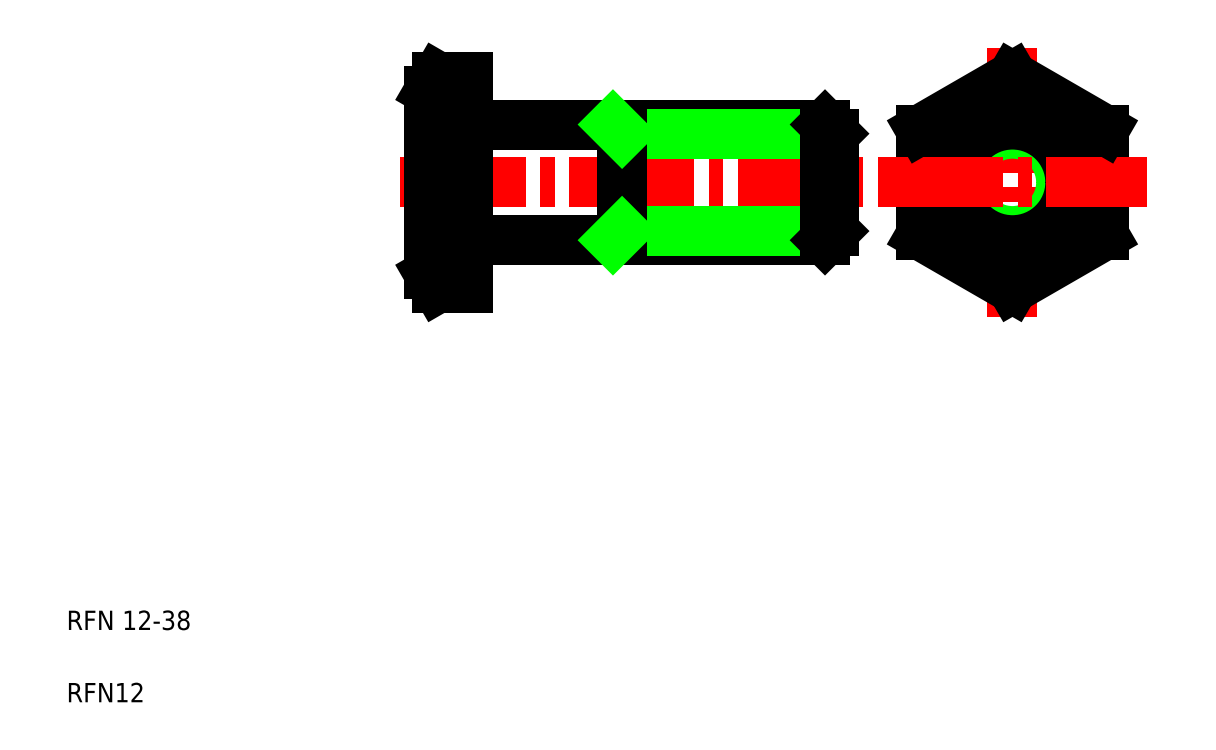
<metadata>
{"format":"dxf","ext":"dxf","renderer":"ezdxf+matplotlib","layout":"modelspace","background":"white","min_lineweight":24,"dpi":150}
</metadata>
<code>
0
SECTION
2
ENTITIES
0
LINE
8
CENTER
10
39.63
20
58.94
30
0
11
87.63
21
58.94
31
0
0
LINE
8
0
10
46.93
20
52.94
30
0
11
83.69
21
52.94
31
0
0
LINE
8
0
10
46.93
20
64.94
30
0
11
83.69
21
64.94
31
0
0
LINE
8
0
10
62.63
20
53.88
30
0
11
84.63
21
53.88
31
0
0
LINE
8
0
10
62.63
20
63.99
30
0
11
84.63
21
63.99
31
0
0
ARC
8
0
10
60.73
20
58.94
30
0
40
18.09
50
162.4
51
197.6
0
LINE
8
0
10
62.63
20
64.94
30
0
11
62.63
21
52.94
31
0
0
LINE
8
0
10
42.63
20
68.44
30
0
11
42.63
21
49.44
31
0
0
LINE
8
0
10
46.63
20
69.91
30
0
11
46.63
21
47.97
31
0
0
TEXT
8
0
10
5
20
12.5
30
0
40
2
1
RFN 12-38
0
TEXT
8
0
10
5
20
5
30
0
40
2
1
RFN12
0
LINE
8
0
10
43.48
20
53.45
30
0
11
46.63
21
53.45
31
0
0
LINE
8
0
10
43.48
20
47.97
30
0
11
46.63
21
47.97
31
0
0
ARC
8
0
10
47.49
20
50.71
30
0
40
4.854
50
145.6
51
205.6
0
LINE
8
0
10
42.63
20
49.44
30
0
11
43.48
21
47.97
31
0
0
LINE
8
0
10
61.69
20
52.94
30
0
11
62.63
21
53.88
31
0
0
ARC
8
0
10
46.93
20
52.64
30
0
40
0.3
50
90
51
180
0
LINE
8
0
10
43.48
20
64.42
30
0
11
46.63
21
64.42
31
0
0
LINE
8
0
10
43.48
20
69.91
30
0
11
46.63
21
69.91
31
0
0
ARC
8
0
10
47.49
20
67.16
30
0
40
4.854
50
154.4
51
214.4
0
LINE
8
0
10
42.63
20
68.44
30
0
11
43.48
21
69.91
31
0
0
LINE
8
0
10
61.69
20
64.94
30
0
11
62.63
21
63.99
31
0
0
ARC
8
0
10
46.93
20
65.24
30
0
40
0.3
50
180
51
270
0
LINE
8
CENTER
10
103.1
20
72.91
30
0
11
103.1
21
44.97
31
0
0
CIRCLE
8
0
10
103.1
20
58.94
30
0
40
5.053
0
CIRCLE
8
0
10
103.1
20
58.94
30
0
40
6
0
LINE
8
0
10
83.69
20
64.94
30
0
11
83.69
21
52.94
31
0
0
LINE
8
0
10
112.6
20
53.45
30
0
11
112.6
21
64.42
31
0
0
LINE
8
0
10
93.63
20
64.42
30
0
11
93.63
21
53.45
31
0
0
LINE
8
0
10
84.63
20
63.99
30
0
11
84.63
21
53.88
31
0
0
LINE
8
0
10
103.1
20
47.97
30
0
11
112.6
21
53.45
31
0
0
LINE
8
0
10
93.63
20
53.45
30
0
11
103.1
21
47.97
31
0
0
LINE
8
0
10
83.69
20
52.94
30
0
11
84.63
21
53.88
31
0
0
LINE
8
CENTER
10
89.16
20
58.94
30
0
11
117.1
21
58.94
31
0
0
LINE
8
0
10
112.6
20
64.42
30
0
11
103.1
21
69.91
31
0
0
LINE
8
0
10
103.1
20
69.91
30
0
11
93.63
21
64.42
31
0
0
LINE
8
0
10
84.63
20
61.46
30
0
11
84.63
21
61.46
31
0
0
LINE
8
0
10
84.63
20
58.94
30
0
11
84.63
21
58.94
31
0
0
LINE
8
0
10
83.69
20
64.94
30
0
11
84.63
21
63.99
31
0
0
ENDSEC
0
EOF

</code>
